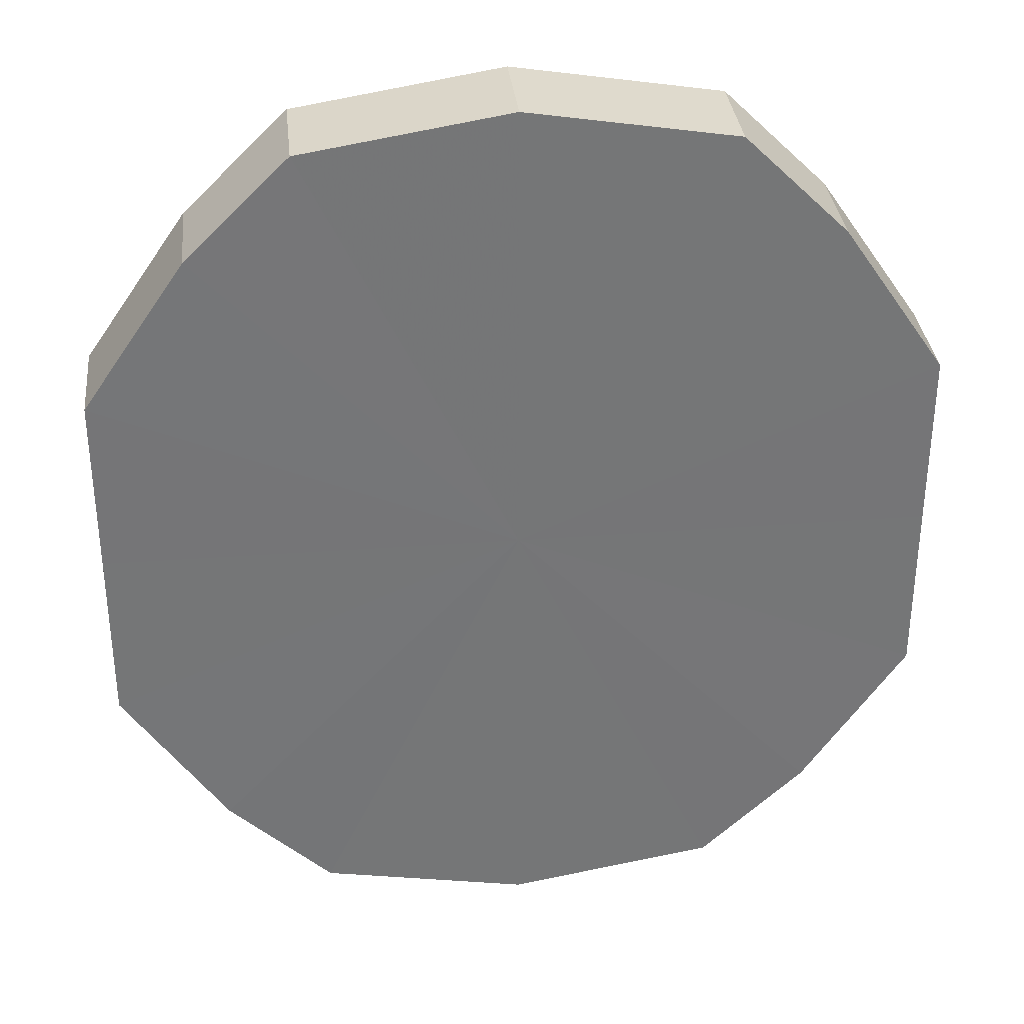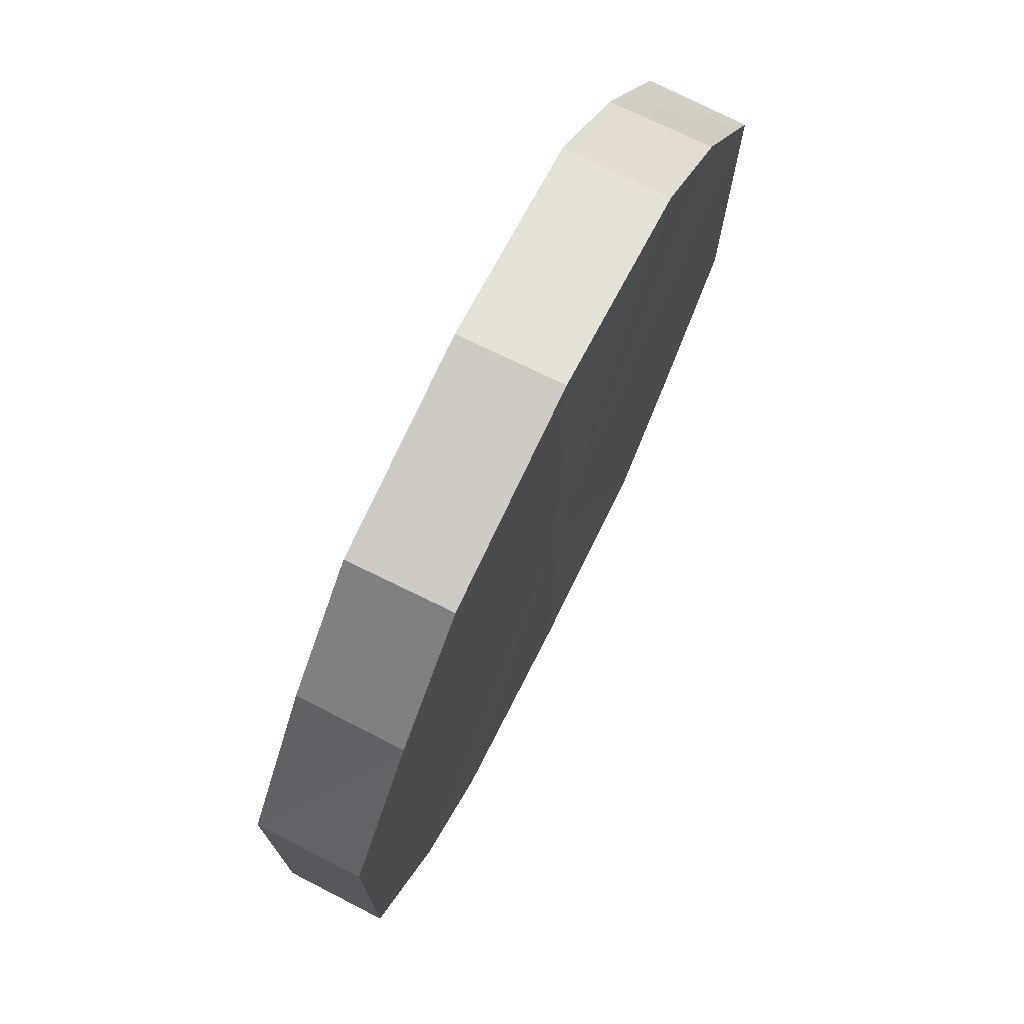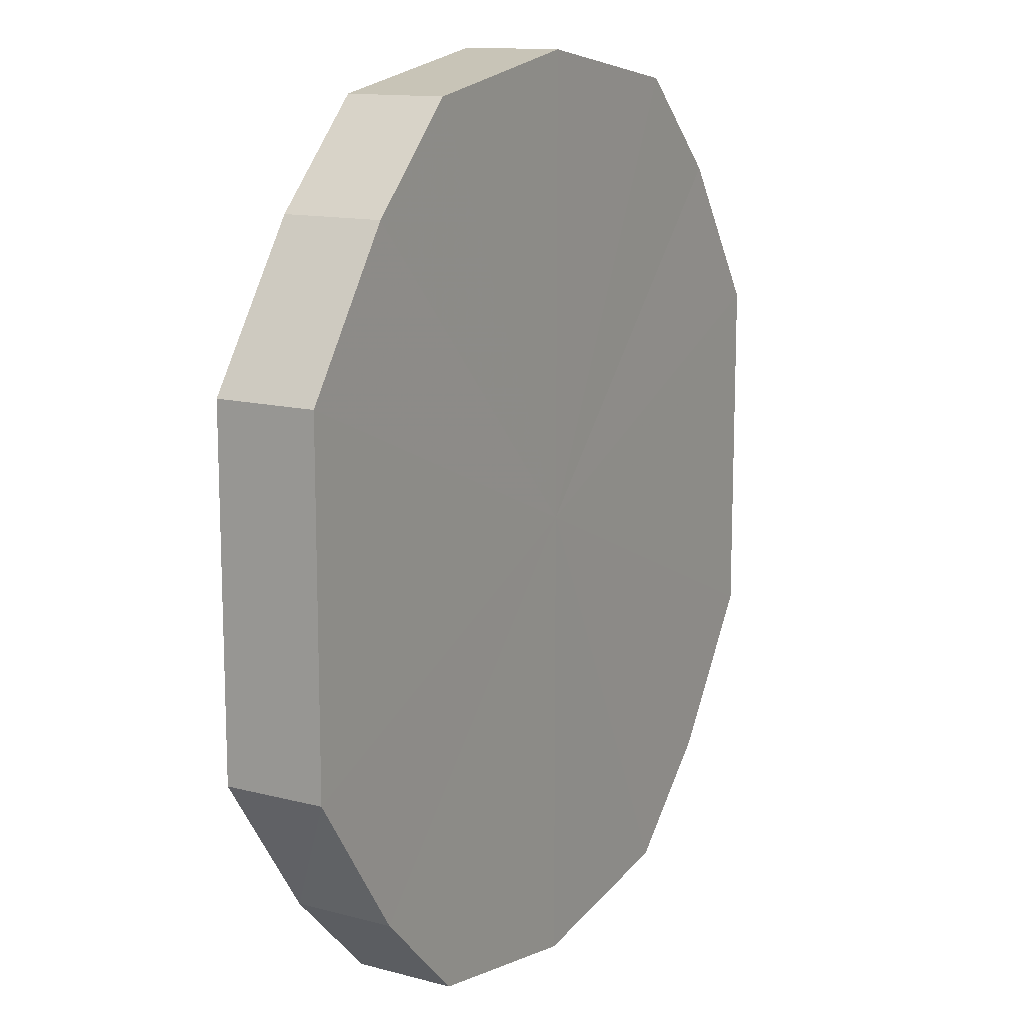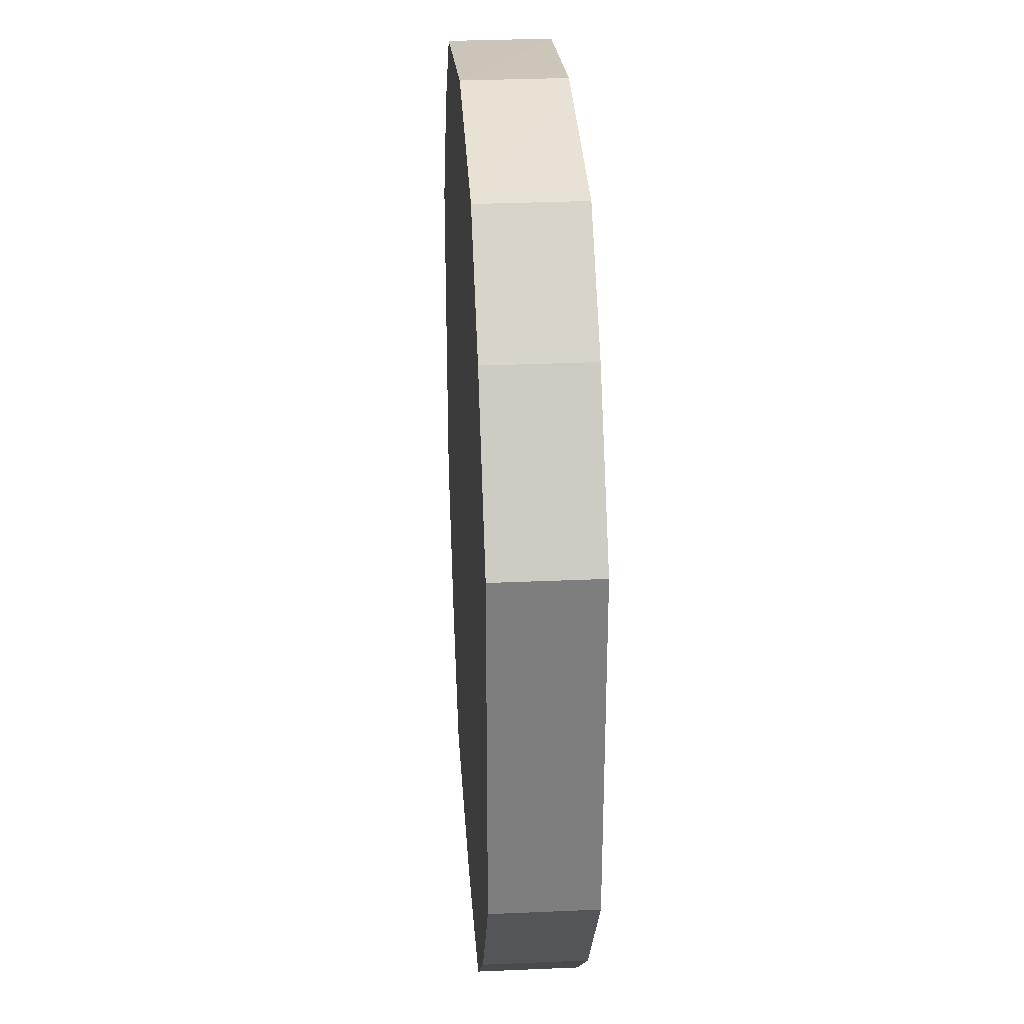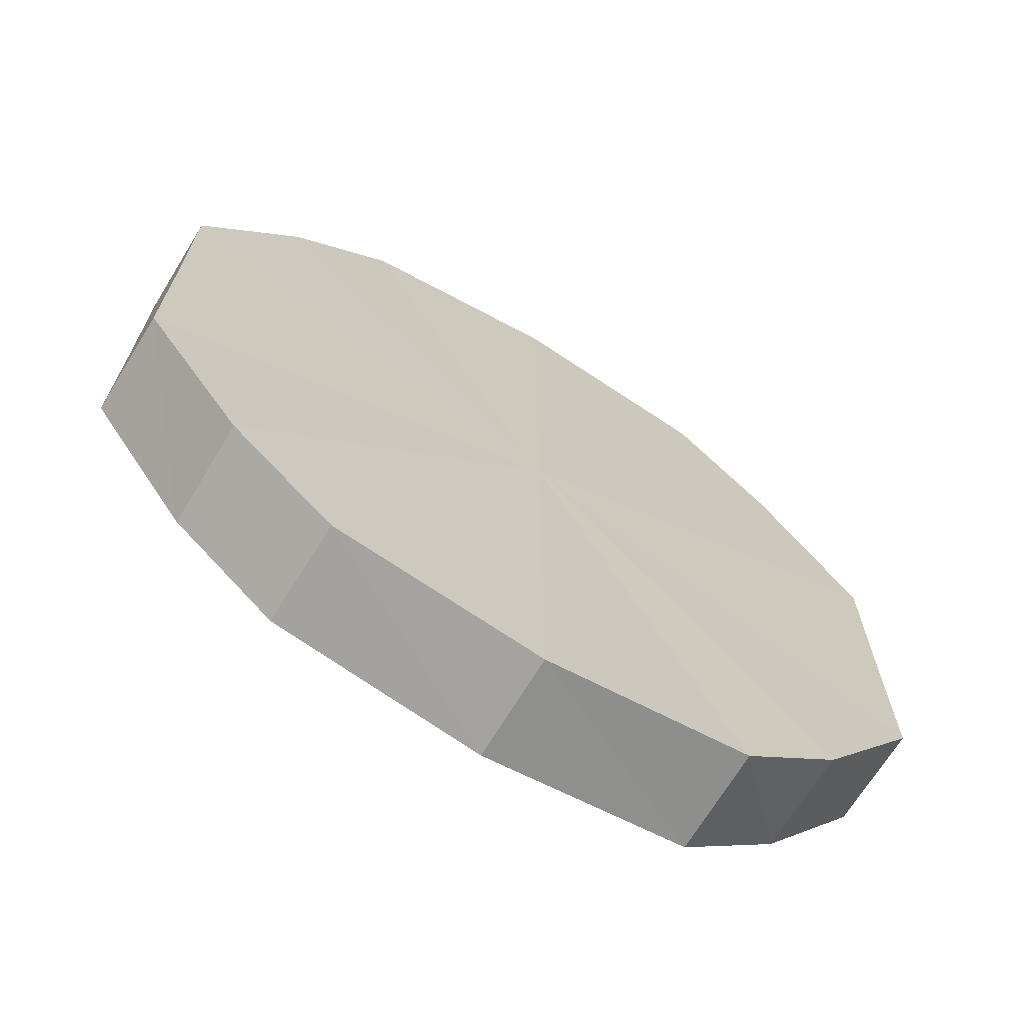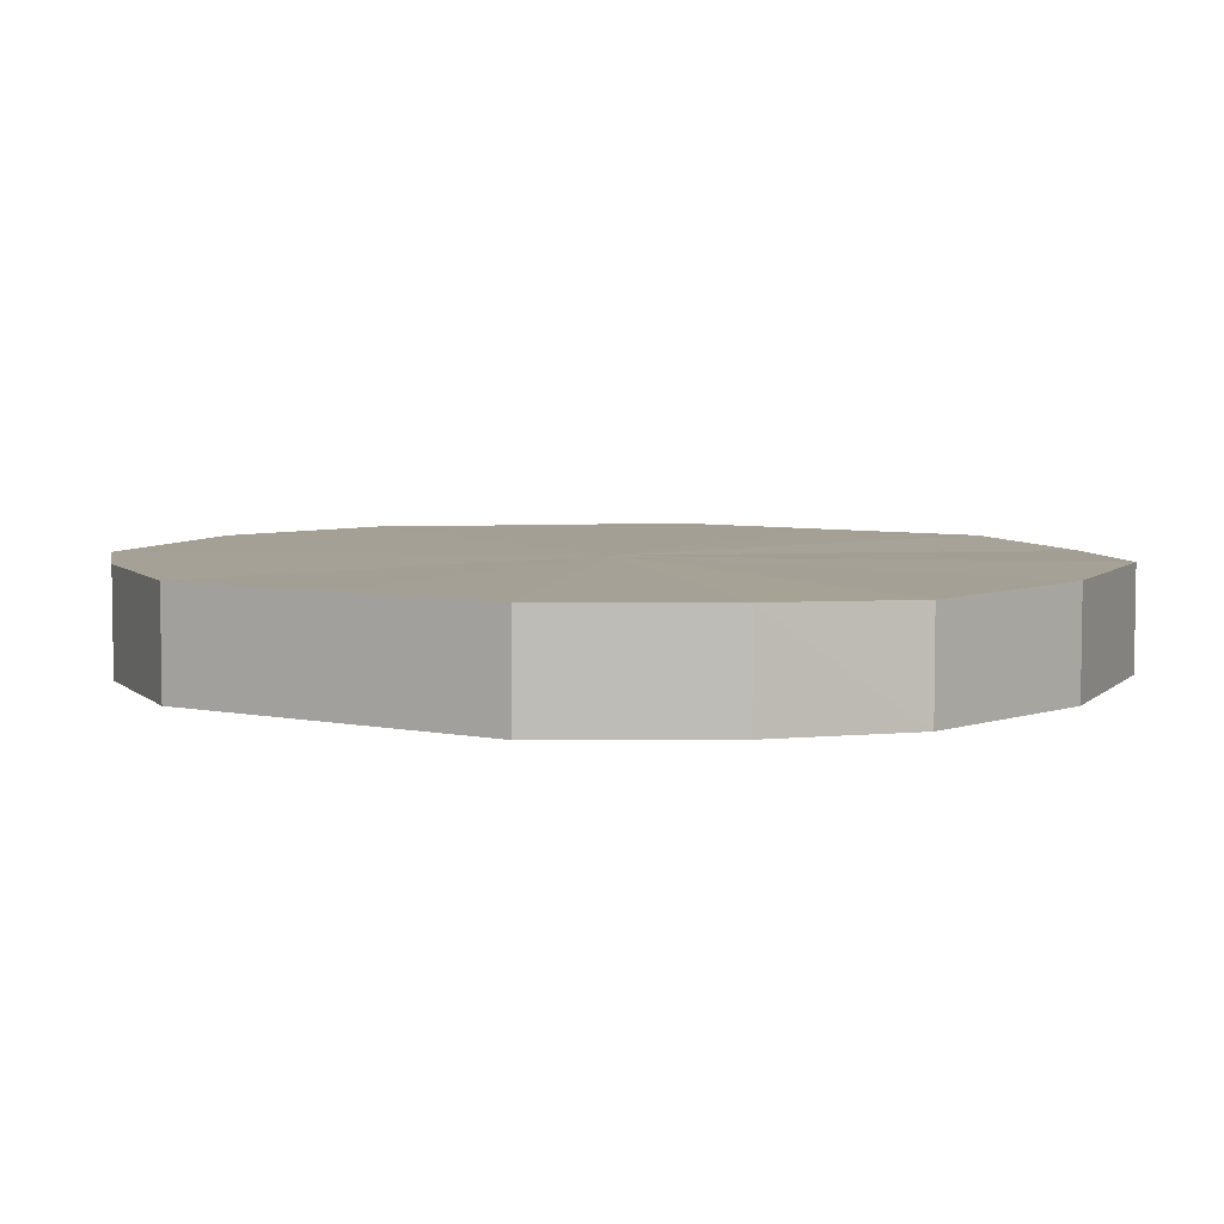
<metadata>
{"format":"obj","ext":"obj","renderer":"f3d","projection":"perspective","resolution":1024,"background":"white","views":[{"elev":33.7,"azim":174.2,"up":"+Z"},{"elev":74.4,"azim":116.4,"up":"+Z"},{"elev":13.1,"azim":120.9,"up":"+Z"},{"elev":30.6,"azim":-93.8,"up":"+Z"},{"elev":-69.2,"azim":149.0,"up":"+Z"},{"elev":5.9,"azim":-57.2,"up":"+Y"}]}
</metadata>
<code>
o 1567
v 2223 1876 8.175
v 2223 1876 8.192
v 2223 1876 8.175
v 2223 1876 8.206
v 2223 1876 8.192
v 2223 1876 8.157
v 2223 1876 8.157
v 2223 1876 8.216
v 2223 1876 8.206
v 2223 1876 8.143
v 2223 1876 8.143
v 2223 1876 8.219
v 2223 1876 8.216
v 2223 1876 8.133
v 2223 1876 8.133
v 2223 1876 8.216
v 2223 1876 8.219
v 2223 1876 8.13
v 2223 1876 8.13
v 2223 1876 8.206
v 2223 1876 8.216
v 2223 1876 8.133
v 2223 1876 8.133
v 2223 1876 8.192
v 2223 1876 8.206
v 2223 1876 8.143
v 2223 1876 8.143
v 2223 1876 8.175
v 2223 1876 8.192
v 2223 1876 8.157
v 2223 1876 8.157
v 2223 1876 8.175
v 2223 1876 8.175
v 2223 1876 8.192
v 2223 1876 8.192
v 2223 1876 8.206
v 2223 1876 8.206
v 2223 1876 8.157
v 2223 1876 8.175
v 2223 1876 8.143
v 2223 1876 8.157
v 2223 1876 8.216
v 2223 1876 8.216
v 2223 1876 8.133
v 2223 1876 8.143
v 2223 1876 8.13
v 2223 1876 8.133
v 2223 1876 8.219
v 2223 1876 8.219
v 2223 1876 8.133
v 2223 1876 8.13
v 2223 1876 8.143
v 2223 1876 8.133
v 2223 1876 8.216
v 2223 1876 8.216
v 2223 1876 8.157
v 2223 1876 8.143
v 2223 1876 8.175
v 2223 1876 8.157
v 2223 1876 8.206
v 2223 1876 8.206
v 2223 1876 8.192
v 2223 1876 8.175
v 2223 1876 8.192
v 2223 1876 8.175
v 2223 1876 8.192
v 2223 1876 8.175
v 2223 1876 8.206
v 2223 1876 8.157
v 2223 1876 8.216
v 2223 1876 8.143
v 2223 1876 8.219
v 2223 1876 8.133
v 2223 1876 8.216
v 2223 1876 8.13
v 2223 1876 8.206
v 2223 1876 8.133
v 2223 1876 8.192
v 2223 1876 8.143
v 2223 1876 8.175
v 2223 1876 8.157
v 2223 1876 8.175
v 2223 1876 8.175
v 2223 1876 8.192
v 2223 1876 8.157
v 2223 1876 8.206
v 2223 1876 8.143
v 2223 1876 8.216
v 2223 1876 8.133
v 2223 1876 8.219
v 2223 1876 8.13
v 2223 1876 8.216
v 2223 1876 8.133
v 2223 1876 8.206
v 2223 1876 8.143
v 2223 1876 8.192
v 2223 1876 8.157
v 2223 1876 8.175
f 1 2 3
f 2 4 5
f 6 1 7
f 4 8 9
f 10 6 11
f 8 12 13
f 14 10 15
f 12 16 17
f 18 14 19
f 16 20 21
f 22 18 23
f 20 24 25
f 26 22 27
f 24 28 29
f 30 26 31
f 28 30 32
f 33 34 35
f 35 36 37
f 38 39 33
f 40 41 38
f 37 42 43
f 44 45 40
f 46 47 44
f 43 48 49
f 50 51 46
f 52 53 50
f 49 54 55
f 56 57 52
f 58 59 56
f 55 60 61
f 62 63 58
f 61 64 62
f 65 66 67
f 65 68 66
f 65 67 69
f 65 70 68
f 65 69 71
f 65 72 70
f 65 71 73
f 65 74 72
f 65 73 75
f 65 76 74
f 65 75 77
f 65 78 76
f 65 77 79
f 65 80 78
f 65 79 81
f 65 81 80
f 82 83 84
f 82 85 83
f 82 84 86
f 82 87 85
f 82 86 88
f 82 89 87
f 82 88 90
f 82 91 89
f 82 90 92
f 82 93 91
f 82 92 94
f 82 95 93
f 82 94 96
f 82 97 95
f 82 96 98
f 82 98 97

</code>
